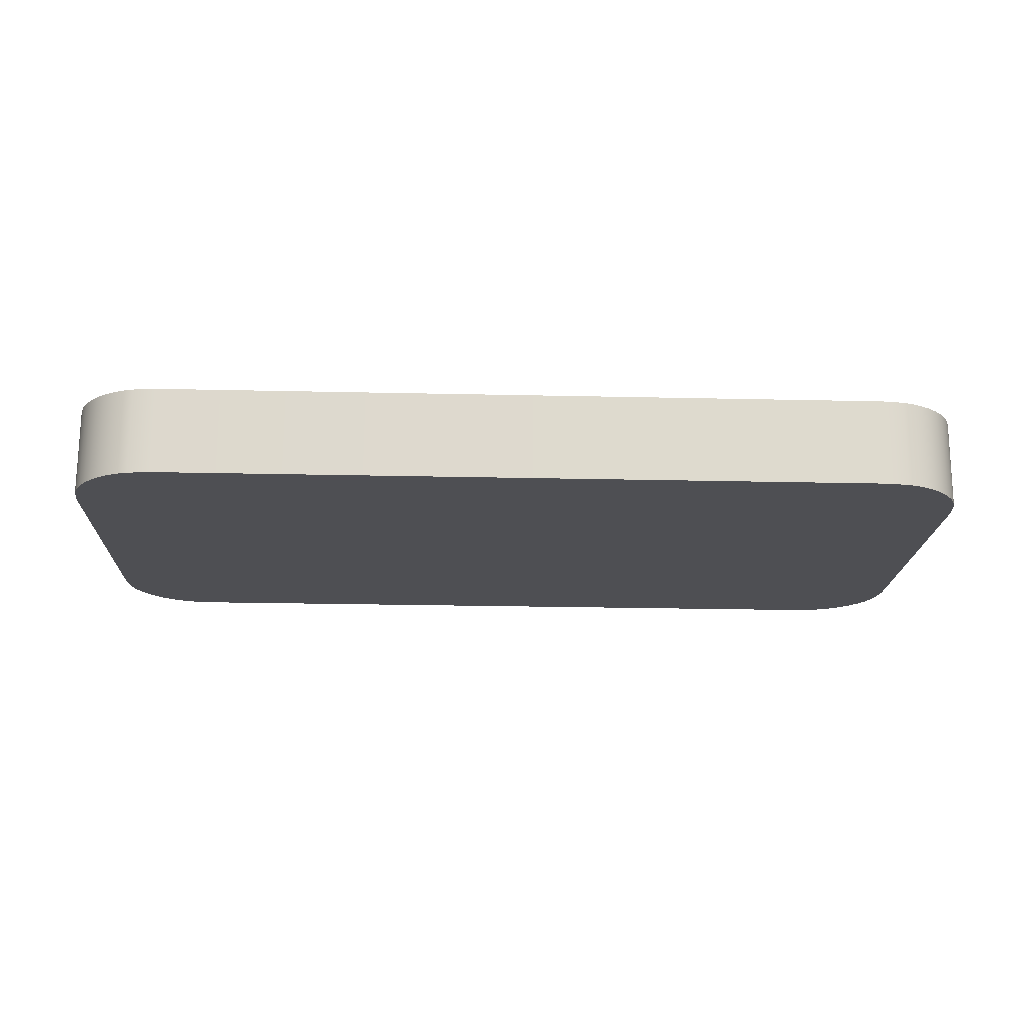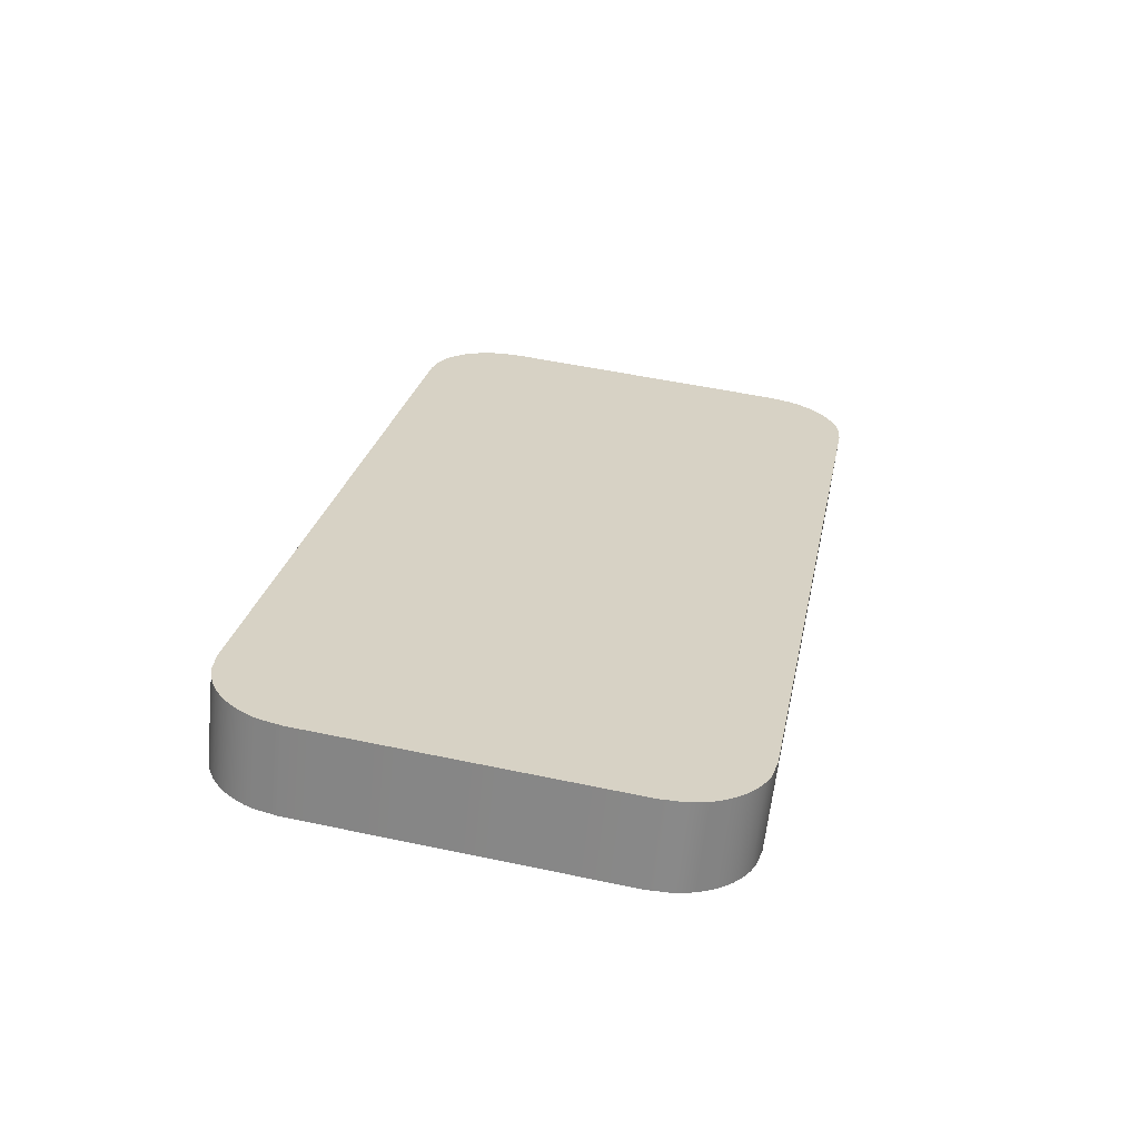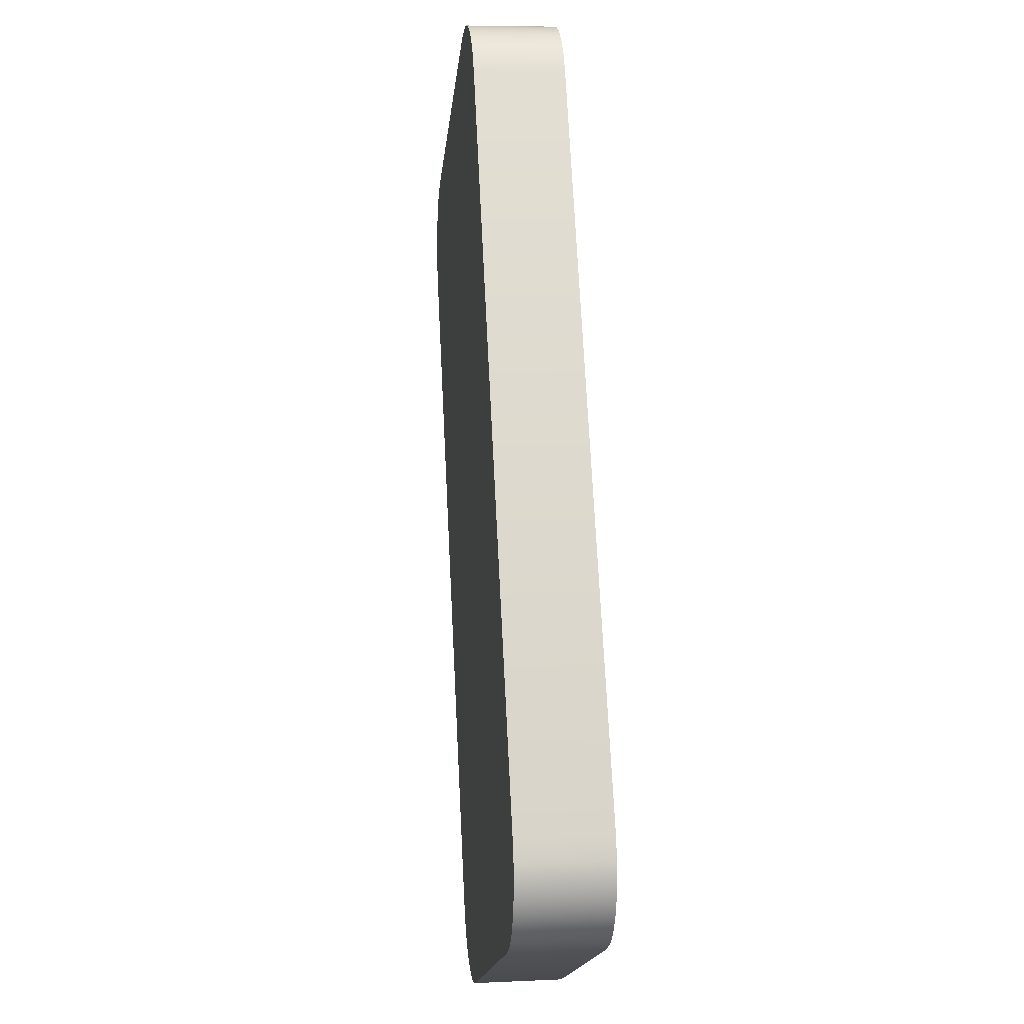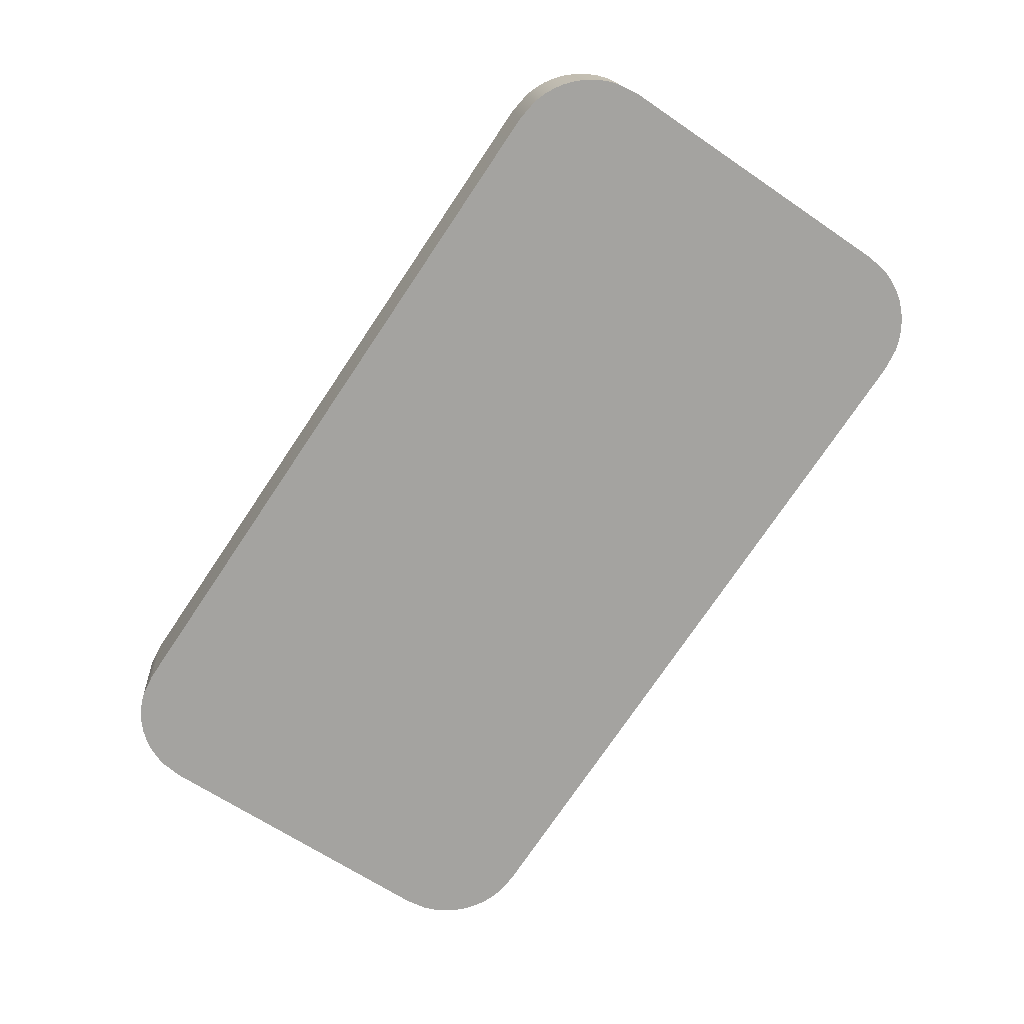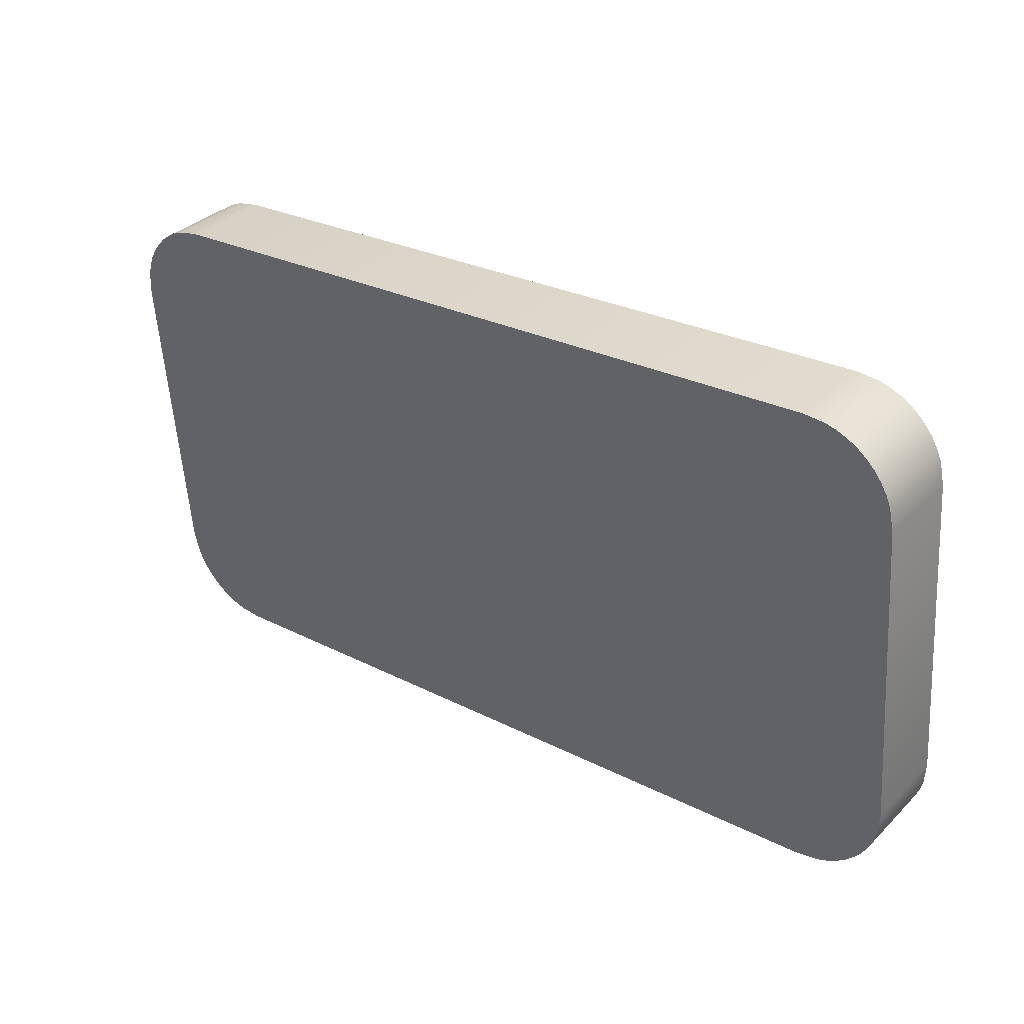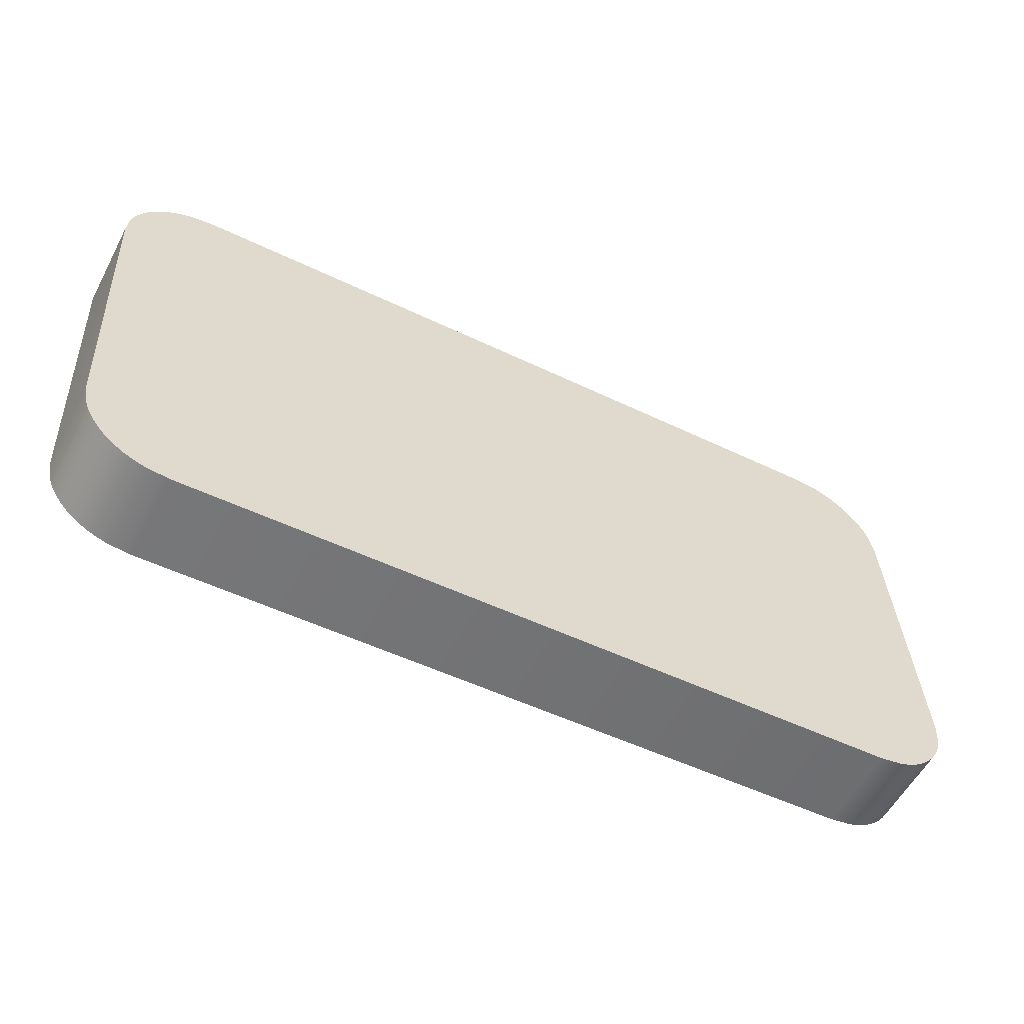
<metadata>
{"format":"obj","ext":"obj","renderer":"f3d","projection":"perspective","resolution":1024,"background":"white","views":[{"elev":-24.3,"azim":-2.1,"up":"+Y"},{"elev":25.7,"azim":-79.1,"up":"+Y"},{"elev":72.2,"azim":-92.9,"up":"+Z"},{"elev":-75.8,"azim":56.0,"up":"+Y"},{"elev":27.0,"azim":38.5,"up":"+Z"},{"elev":-50.1,"azim":151.9,"up":"+Z"}]}
</metadata>
<code>
o Function_Keys_1_2/Function_Keys_1/mesh36/mesh36-geometry#mesh36-geometry
v 0.504 -0.01444 0.4236
v 0.5037 -0.01029 0.3848
v 0.5037 -0.01415 0.421
v 0.504 -0.01 0.3821
v 0.5037 -0.02448 0.4199
v 0.504 -0.02477 0.4225
v 0.5045 -0.01457 0.4249
v 0.5037 -0.02062 0.3837
v 0.5045 -0.0249 0.4238
v 0.5045 -0.009867 0.3809
v 0.504 -0.02033 0.381
v 0.5045 -0.0202 0.3797
v 0.5051 -0.02503 0.425
v 0.5051 -0.0147 0.4261
v 0.5051 -0.02007 0.3785
v 0.5051 -0.009738 0.3796
v 0.5058 -0.02515 0.4261
v 0.5058 -0.01995 0.3774
v 0.5058 -0.01482 0.4272
v 0.5058 -0.009618 0.3785
v 0.5067 -0.02526 0.4272
v 0.5067 -0.01984 0.3764
v 0.5067 -0.009509 0.3775
v 0.5067 -0.01493 0.4283
v 0.5078 -0.02536 0.428
v 0.5078 -0.01974 0.3755
v 0.5078 -0.009414 0.3766
v 0.5078 -0.01503 0.4291
v 0.5089 -0.02544 0.4288
v 0.5089 -0.01966 0.3748
v 0.5089 -0.009334 0.3759
v 0.5089 -0.01511 0.4299
v 0.5101 -0.0255 0.4294
v 0.5101 -0.0196 0.3742
v 0.5101 -0.00927 0.3753
v 0.5101 -0.01517 0.4305
v 0.5114 -0.01522 0.4309
v 0.5114 -0.01955 0.3737
v 0.5114 -0.02555 0.4298
v 0.5114 -0.009223 0.3748
v 0.5141 -0.01526 0.4313
v 0.5141 -0.01951 0.3734
v 0.5141 -0.02559 0.4302
v 0.5141 -0.009186 0.3745
v 0.6002 -0.01526 0.4313
v 0.6002 -0.01951 0.3734
v 0.6002 -0.02559 0.4302
v 0.6002 -0.009186 0.3745
v 0.6029 -0.01522 0.4309
v 0.6029 -0.01955 0.3737
v 0.6029 -0.02555 0.4298
v 0.6029 -0.009223 0.3748
v 0.6042 -0.01517 0.4305
v 0.6042 -0.0196 0.3742
v 0.6042 -0.0255 0.4294
v 0.6042 -0.00927 0.3753
v 0.6054 -0.02544 0.4288
v 0.6054 -0.01966 0.3748
v 0.6054 -0.009334 0.3759
v 0.6054 -0.01511 0.4299
v 0.6066 -0.02536 0.428
v 0.6066 -0.01974 0.3755
v 0.6066 -0.009414 0.3766
v 0.6066 -0.01503 0.4291
v 0.6076 -0.02526 0.4272
v 0.6076 -0.01984 0.3764
v 0.6076 -0.009509 0.3775
v 0.6076 -0.01493 0.4283
v 0.6085 -0.02515 0.4261
v 0.6085 -0.01995 0.3774
v 0.6085 -0.009618 0.3785
v 0.6085 -0.01482 0.4272
v 0.6092 -0.02503 0.425
v 0.6092 -0.02007 0.3785
v 0.6092 -0.009738 0.3796
v 0.6092 -0.0147 0.4261
v 0.6098 -0.0249 0.4238
v 0.6098 -0.0202 0.3797
v 0.6098 -0.009867 0.3809
v 0.6098 -0.01457 0.4249
v 0.6103 -0.02477 0.4225
v 0.6103 -0.02033 0.381
v 0.6103 -0.01 0.3821
v 0.6103 -0.01444 0.4236
v 0.6106 -0.02448 0.4199
v 0.6106 -0.02062 0.3837
v 0.6106 -0.01029 0.3848
v 0.6106 -0.01415 0.421
f 1 2 3
f 2 1 4
f 3 2 1
f 4 1 2
f 2 5 3
f 3 5 2
f 3 6 1
f 1 6 3
f 4 1 7
f 7 1 4
f 4 8 2
f 2 8 4
f 5 2 8
f 8 2 5
f 6 3 5
f 5 3 6
f 9 1 6
f 6 1 9
f 1 9 7
f 7 9 1
f 4 7 10
f 10 7 4
f 8 4 11
f 11 4 8
f 11 5 8
f 8 5 11
f 5 11 6
f 6 11 5
f 6 12 9
f 9 12 6
f 13 7 9
f 9 7 13
f 10 7 14
f 14 7 10
f 10 11 4
f 4 11 10
f 6 11 12
f 12 11 6
f 9 12 15
f 15 12 9
f 7 13 14
f 14 13 7
f 9 15 13
f 13 15 9
f 10 14 16
f 16 14 10
f 11 10 12
f 12 10 11
f 12 16 15
f 15 16 12
f 17 14 13
f 13 14 17
f 13 15 18
f 18 15 13
f 16 14 19
f 19 14 16
f 16 12 10
f 10 12 16
f 20 15 16
f 16 15 20
f 14 17 19
f 19 17 14
f 13 18 17
f 17 18 13
f 15 20 18
f 18 20 15
f 16 19 20
f 20 19 16
f 21 19 17
f 17 19 21
f 17 18 22
f 22 18 17
f 23 18 20
f 20 18 23
f 20 19 24
f 24 19 20
f 19 21 24
f 24 21 19
f 17 22 21
f 21 22 17
f 18 23 22
f 22 23 18
f 20 24 23
f 23 24 20
f 25 24 21
f 21 24 25
f 21 22 26
f 26 22 21
f 27 22 23
f 23 22 27
f 23 24 28
f 28 24 23
f 24 25 28
f 28 25 24
f 21 26 25
f 25 26 21
f 22 27 26
f 26 27 22
f 23 28 27
f 27 28 23
f 29 28 25
f 25 28 29
f 25 26 30
f 30 26 25
f 31 26 27
f 27 26 31
f 27 28 32
f 32 28 27
f 28 29 32
f 32 29 28
f 25 30 29
f 29 30 25
f 26 31 30
f 30 31 26
f 27 32 31
f 31 32 27
f 33 32 29
f 29 32 33
f 29 30 34
f 34 30 29
f 35 30 31
f 31 30 35
f 31 32 36
f 36 32 31
f 32 33 36
f 36 33 32
f 29 34 33
f 33 34 29
f 30 35 34
f 34 35 30
f 31 36 35
f 35 36 31
f 33 37 36
f 36 37 33
f 33 34 38
f 38 34 33
f 35 38 34
f 34 38 35
f 35 36 37
f 37 36 35
f 37 33 39
f 39 33 37
f 33 38 39
f 39 38 33
f 38 35 40
f 40 35 38
f 35 37 40
f 40 37 35
f 39 41 37
f 37 41 39
f 39 38 42
f 42 38 39
f 40 42 38
f 38 42 40
f 40 37 41
f 41 37 40
f 41 39 43
f 43 39 41
f 39 42 43
f 43 42 39
f 42 40 44
f 44 40 42
f 40 41 44
f 44 41 40
f 43 45 41
f 41 45 43
f 43 42 46
f 46 42 43
f 44 46 42
f 42 46 44
f 44 41 45
f 45 41 44
f 45 43 47
f 47 43 45
f 43 46 47
f 47 46 43
f 46 44 48
f 48 44 46
f 44 45 48
f 48 45 44
f 47 49 45
f 45 49 47
f 47 46 50
f 50 46 47
f 48 50 46
f 46 50 48
f 48 45 49
f 49 45 48
f 49 47 51
f 51 47 49
f 47 50 51
f 51 50 47
f 50 48 52
f 52 48 50
f 48 49 52
f 52 49 48
f 51 53 49
f 49 53 51
f 51 50 54
f 54 50 51
f 52 54 50
f 50 54 52
f 52 49 53
f 53 49 52
f 53 51 55
f 55 51 53
f 51 54 55
f 55 54 51
f 54 52 56
f 56 52 54
f 52 53 56
f 56 53 52
f 57 53 55
f 55 53 57
f 55 54 58
f 58 54 55
f 59 54 56
f 56 54 59
f 56 53 60
f 60 53 56
f 53 57 60
f 60 57 53
f 55 58 57
f 57 58 55
f 54 59 58
f 58 59 54
f 56 60 59
f 59 60 56
f 61 60 57
f 57 60 61
f 57 58 62
f 62 58 57
f 63 58 59
f 59 58 63
f 59 60 64
f 64 60 59
f 60 61 64
f 64 61 60
f 57 62 61
f 61 62 57
f 58 63 62
f 62 63 58
f 59 64 63
f 63 64 59
f 65 64 61
f 61 64 65
f 61 62 66
f 66 62 61
f 67 62 63
f 63 62 67
f 63 64 68
f 68 64 63
f 64 65 68
f 68 65 64
f 61 66 65
f 65 66 61
f 62 67 66
f 66 67 62
f 63 68 67
f 67 68 63
f 69 68 65
f 65 68 69
f 65 66 70
f 70 66 65
f 71 66 67
f 67 66 71
f 67 68 72
f 72 68 67
f 68 69 72
f 72 69 68
f 65 70 69
f 69 70 65
f 66 71 70
f 70 71 66
f 67 72 71
f 71 72 67
f 73 72 69
f 69 72 73
f 69 70 74
f 74 70 69
f 75 70 71
f 71 70 75
f 71 72 76
f 76 72 71
f 72 73 76
f 76 73 72
f 69 74 73
f 73 74 69
f 70 75 74
f 74 75 70
f 71 76 75
f 75 76 71
f 77 76 73
f 73 76 77
f 73 74 78
f 78 74 73
f 79 74 75
f 75 74 79
f 75 76 80
f 80 76 75
f 76 77 80
f 80 77 76
f 73 78 77
f 77 78 73
f 74 79 78
f 78 79 74
f 75 80 79
f 79 80 75
f 81 80 77
f 77 80 81
f 77 78 82
f 82 78 77
f 83 78 79
f 79 78 83
f 79 80 84
f 84 80 79
f 80 81 84
f 84 81 80
f 77 82 81
f 81 82 77
f 78 83 82
f 82 83 78
f 79 84 83
f 83 84 79
f 85 84 81
f 81 84 85
f 81 82 86
f 86 82 81
f 87 82 83
f 83 82 87
f 83 84 88
f 88 84 83
f 84 85 88
f 88 85 84
f 81 86 85
f 85 86 81
f 82 87 86
f 86 87 82
f 83 88 87
f 87 88 83
f 86 88 85
f 85 88 86
f 88 86 87
f 87 86 88

</code>
